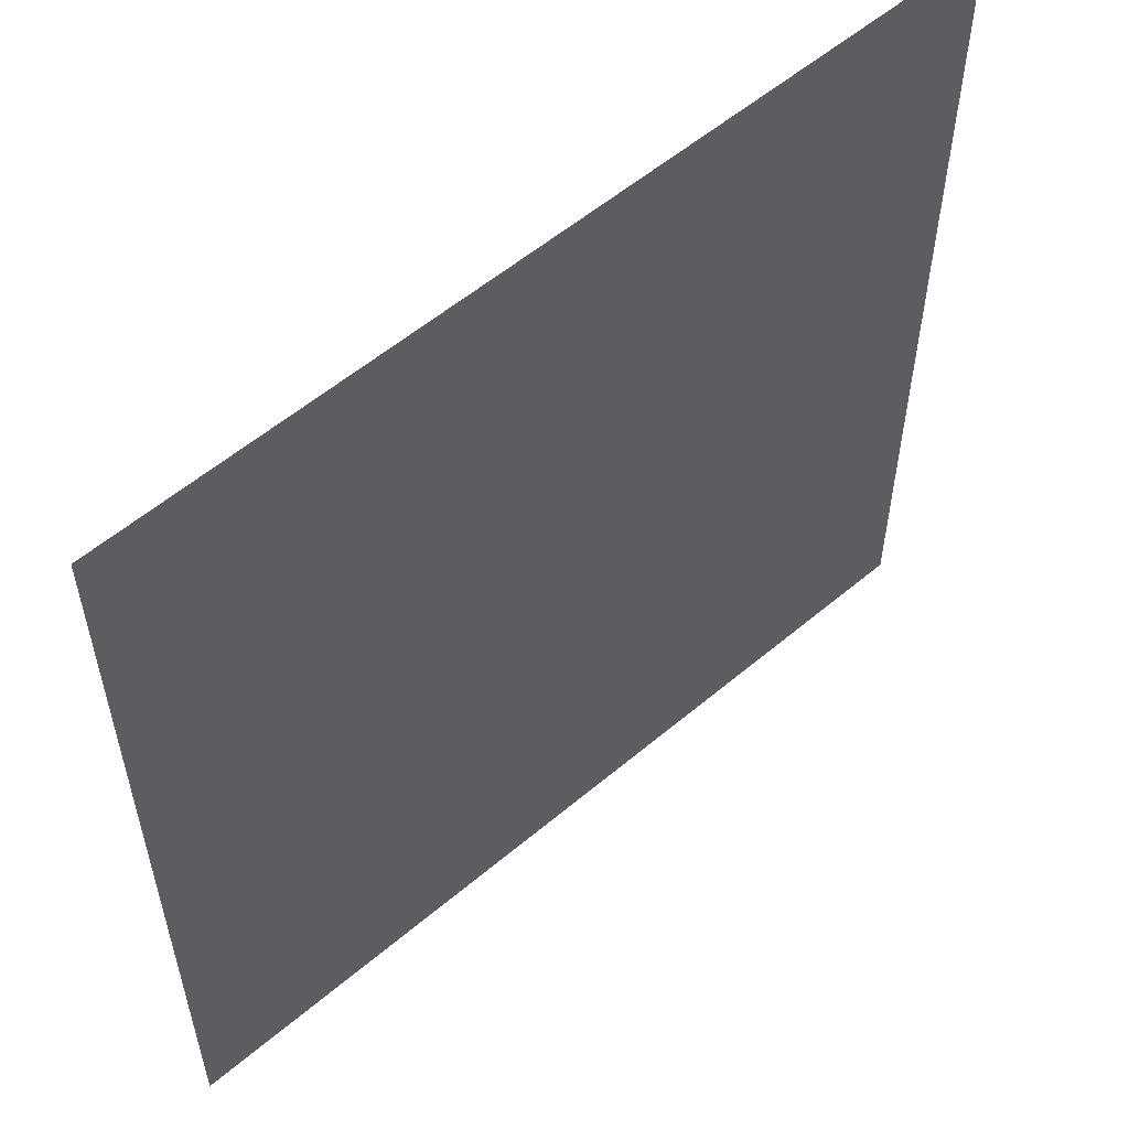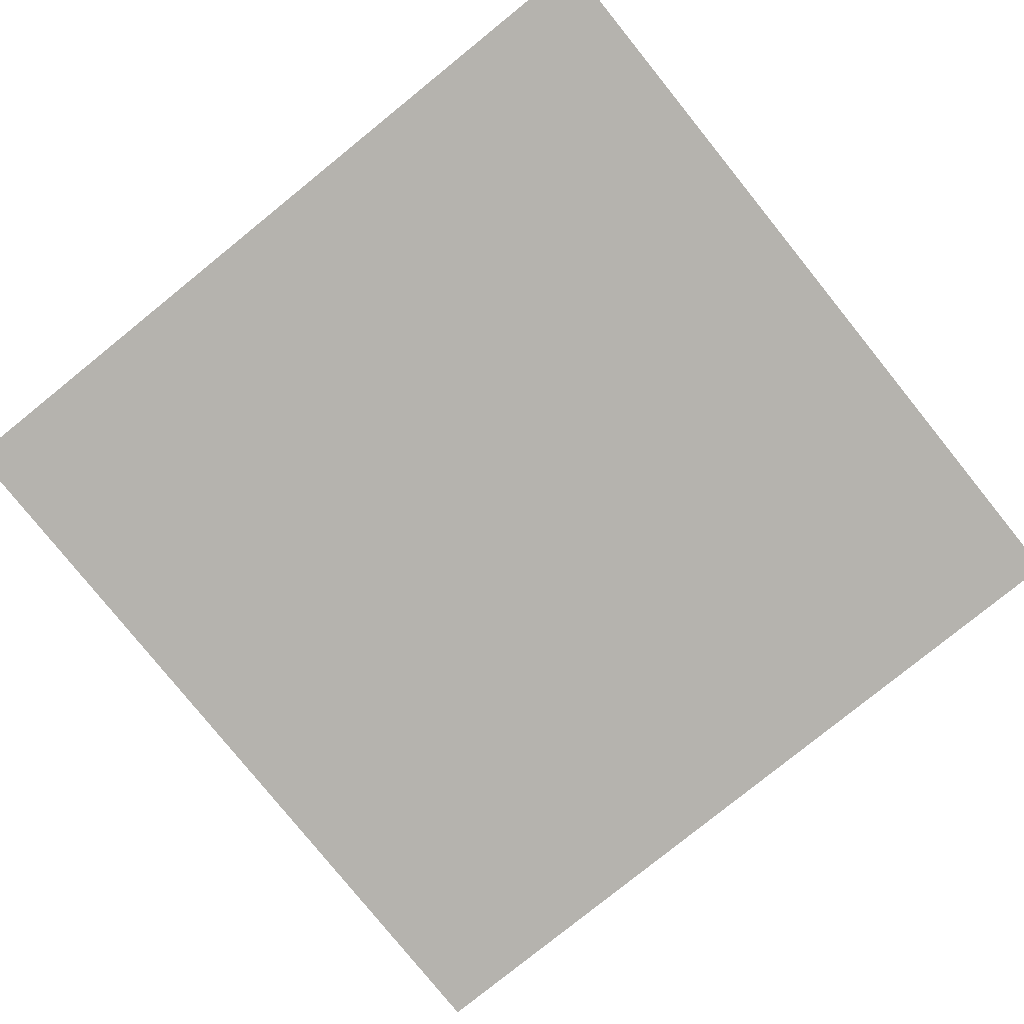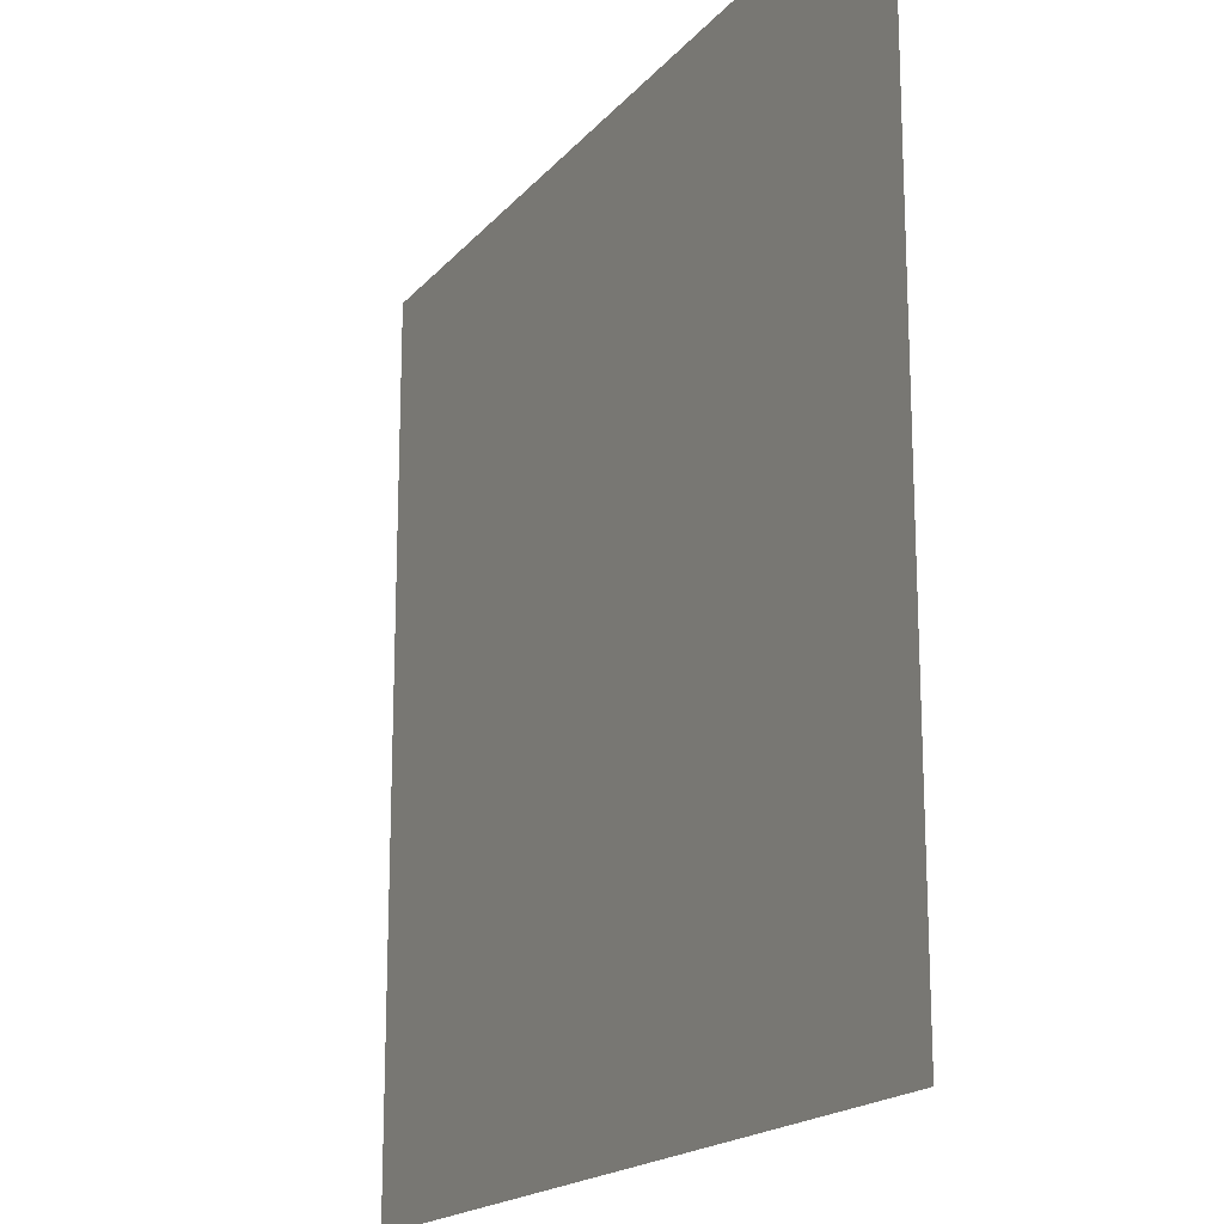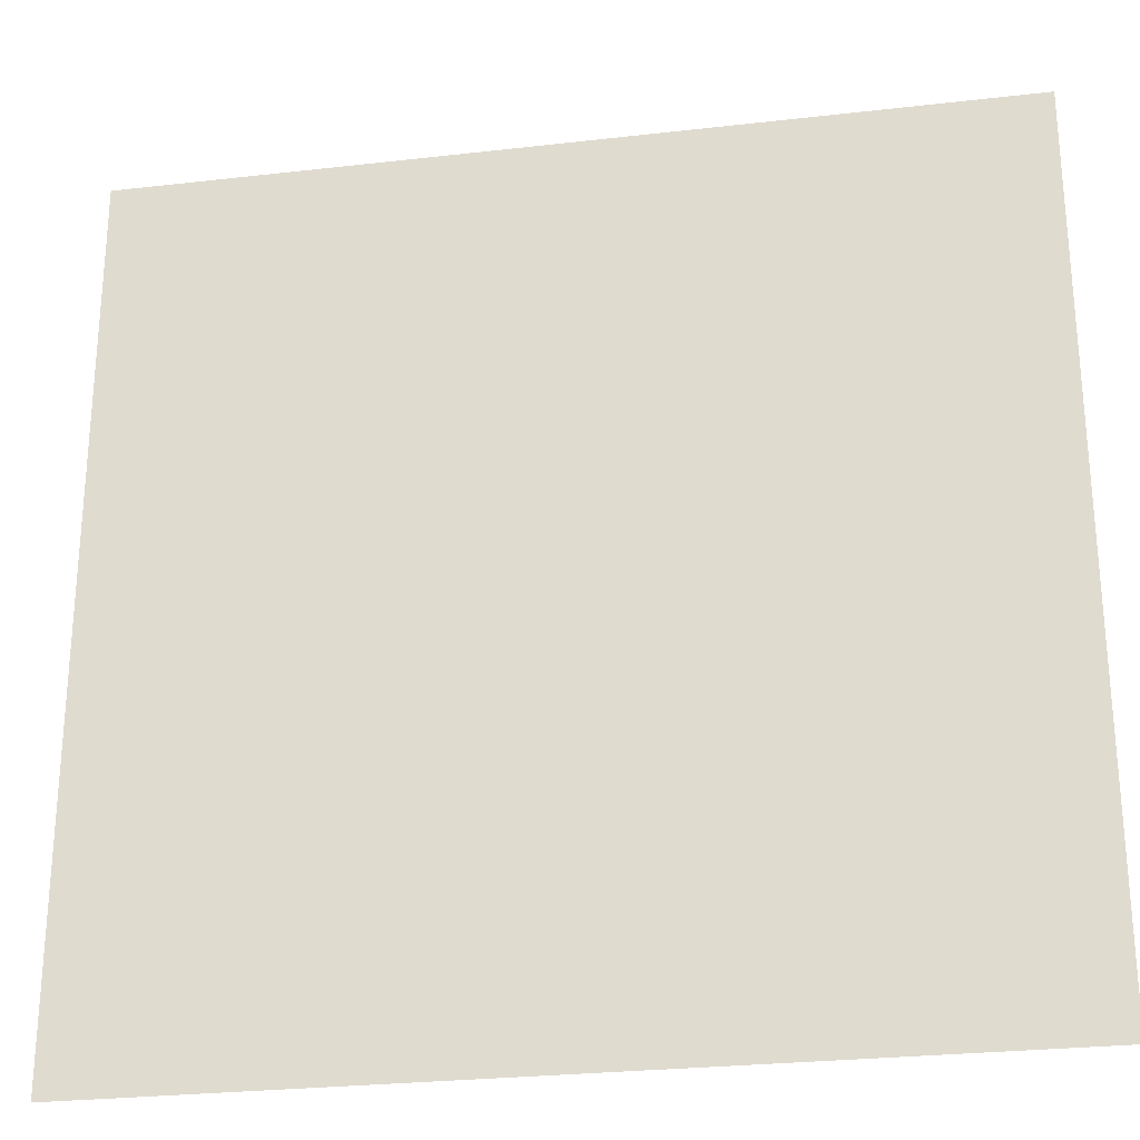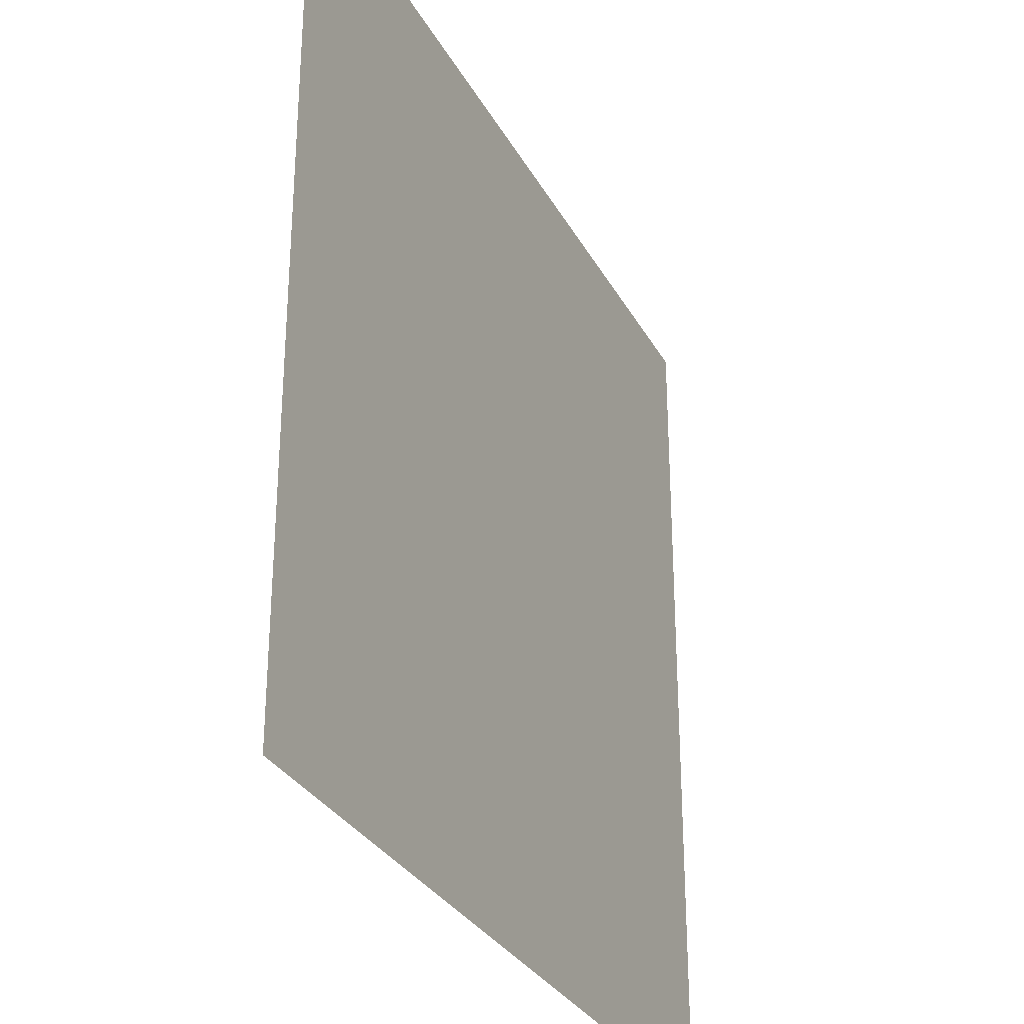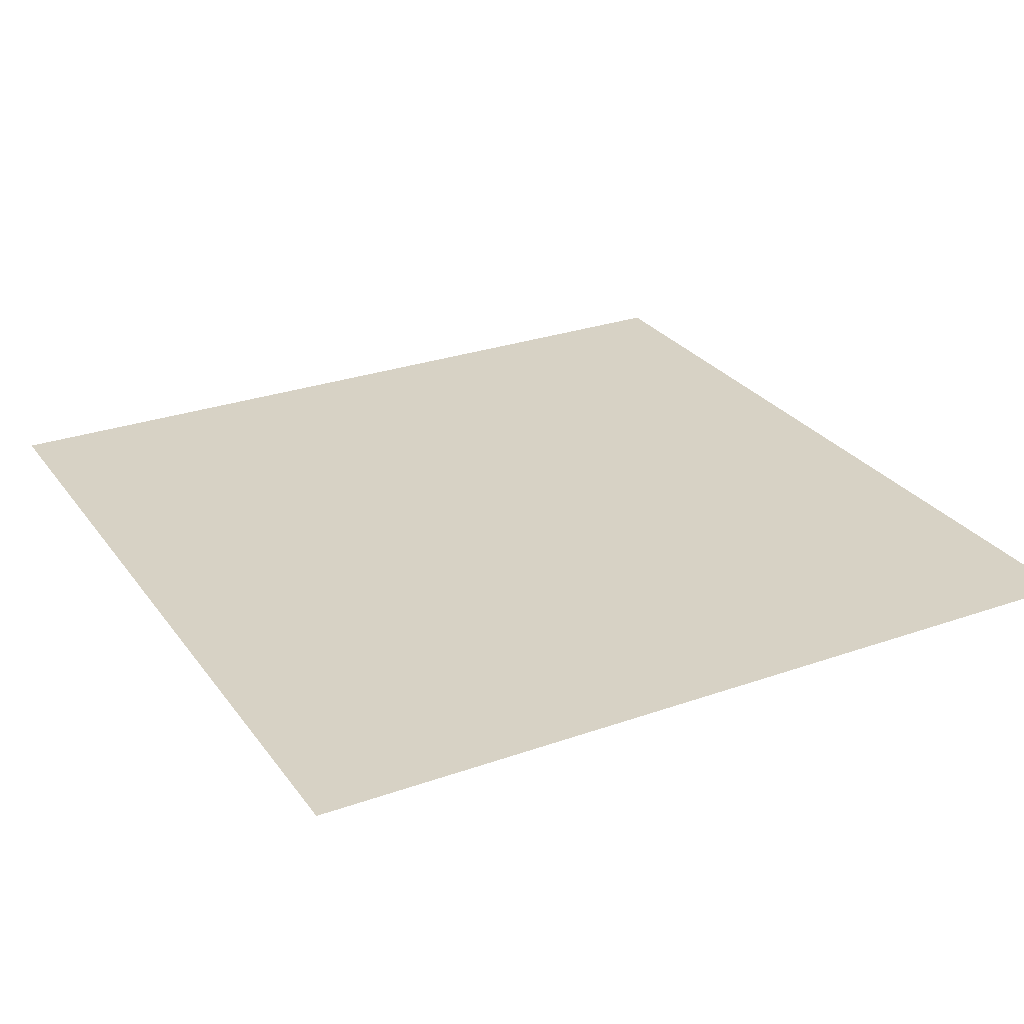
<metadata>
{"format":"obj","ext":"obj","renderer":"f3d","projection":"perspective","resolution":1024,"background":"white","views":[{"elev":56.5,"azim":-41.4,"up":"+Y"},{"elev":-79.9,"azim":-141.1,"up":"+Z"},{"elev":-18.2,"azim":62.9,"up":"+Y"},{"elev":-26.8,"azim":10.2,"up":"+Y"},{"elev":-30.5,"azim":-65.9,"up":"+Y"},{"elev":27.6,"azim":61.6,"up":"+Z"}]}
</metadata>
<code>
v -7873 433.6 -33.96
v -7873 441.9 -33.96
v -7873 450.2 -33.96
v -7873 458.6 -33.96
v -7865 433.6 -33.96
v -7865 441.9 -33.96
v -7865 450.2 -33.96
v -7865 458.6 -33.96
v -7857 433.6 -33.96
v -7857 441.9 -33.96
v -7857 450.2 -33.96
v -7857 458.6 -33.96
v -7848 433.6 -33.96
v -7848 441.9 -33.96
v -7848 450.2 -33.96
v -7848 458.6 -33.96
f 1 2 6
f 1 6 5
f 2 3 7
f 2 7 6
f 3 4 8
f 3 8 7
f 5 6 10
f 5 10 9
f 6 7 11
f 6 11 10
f 7 8 12
f 7 12 11
f 9 10 14
f 9 14 13
f 10 11 15
f 10 15 14
f 11 12 16
f 11 16 15

</code>
